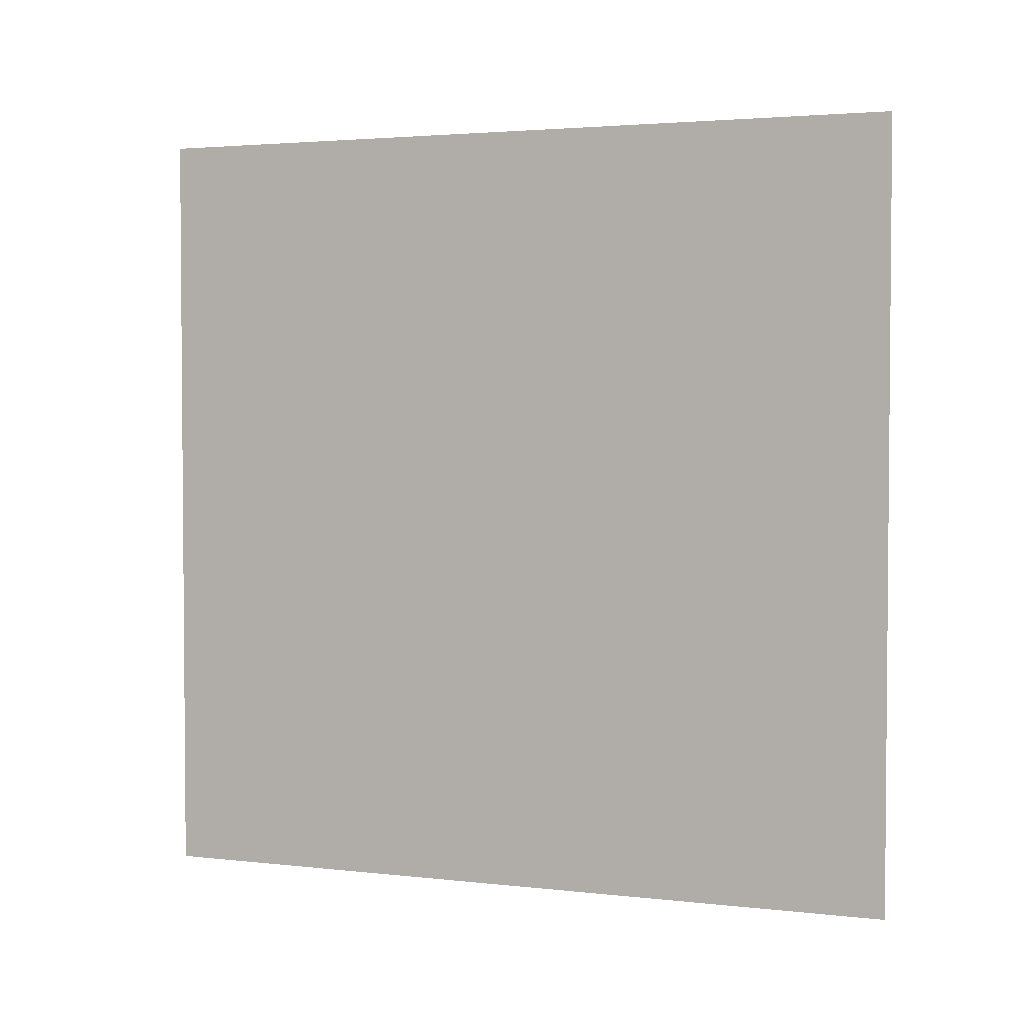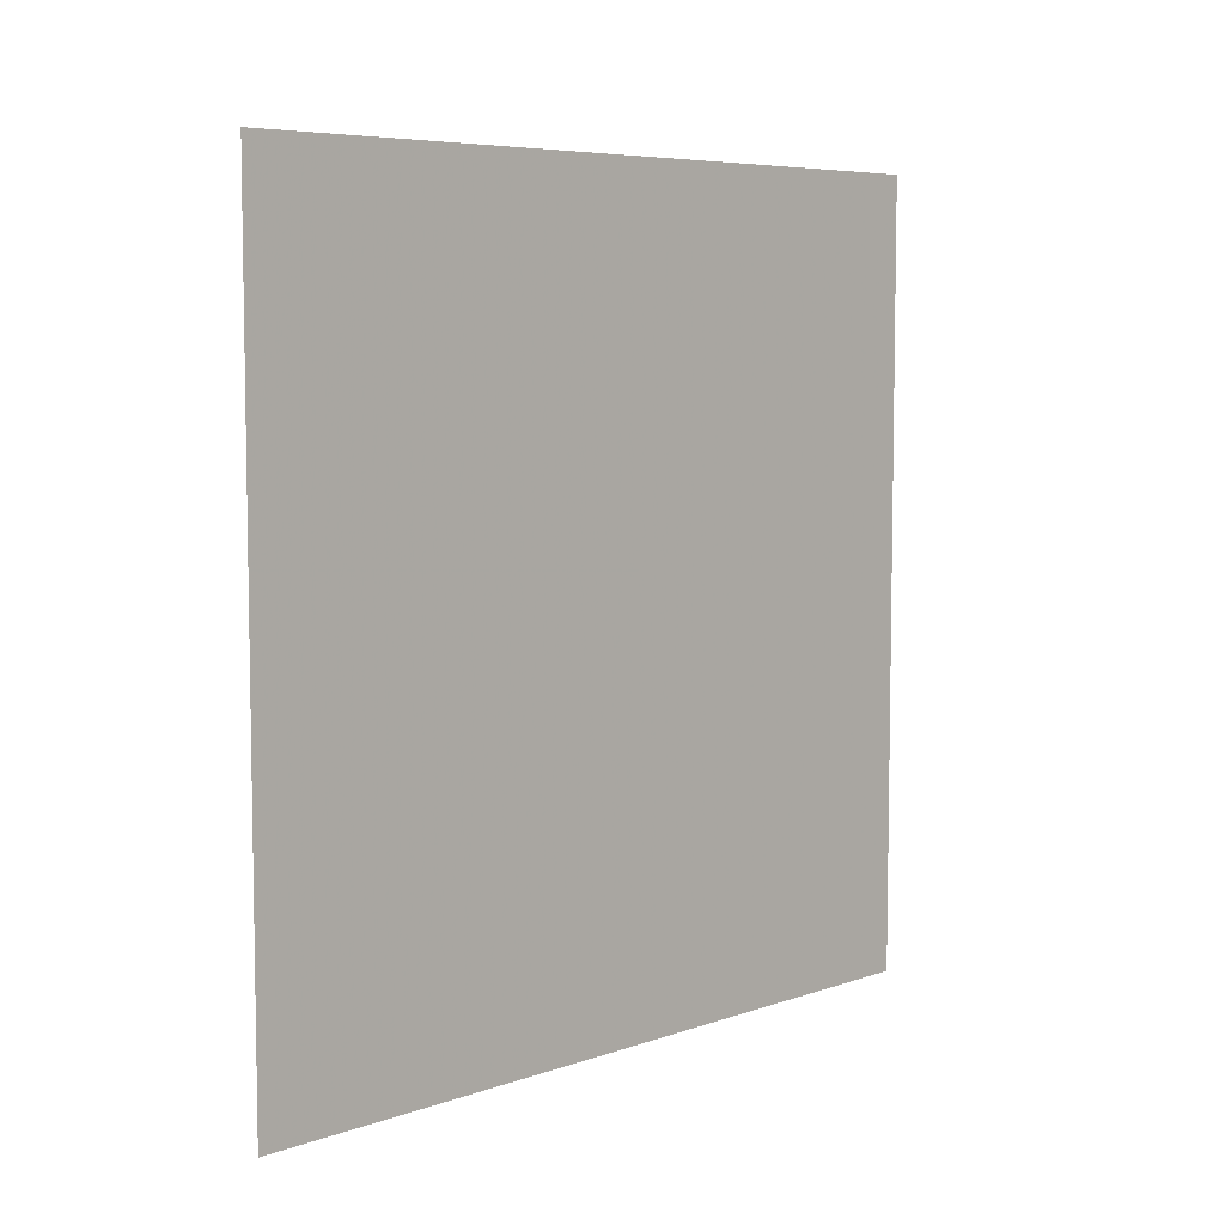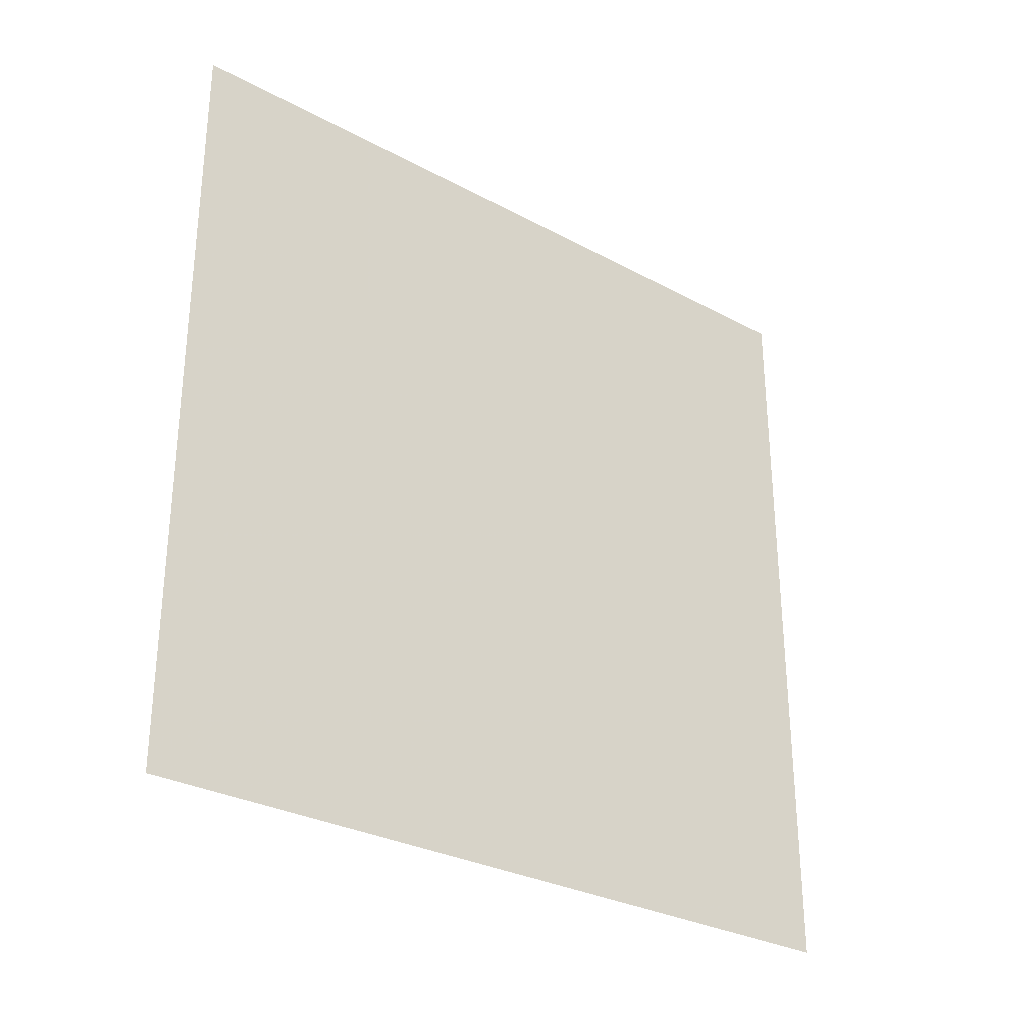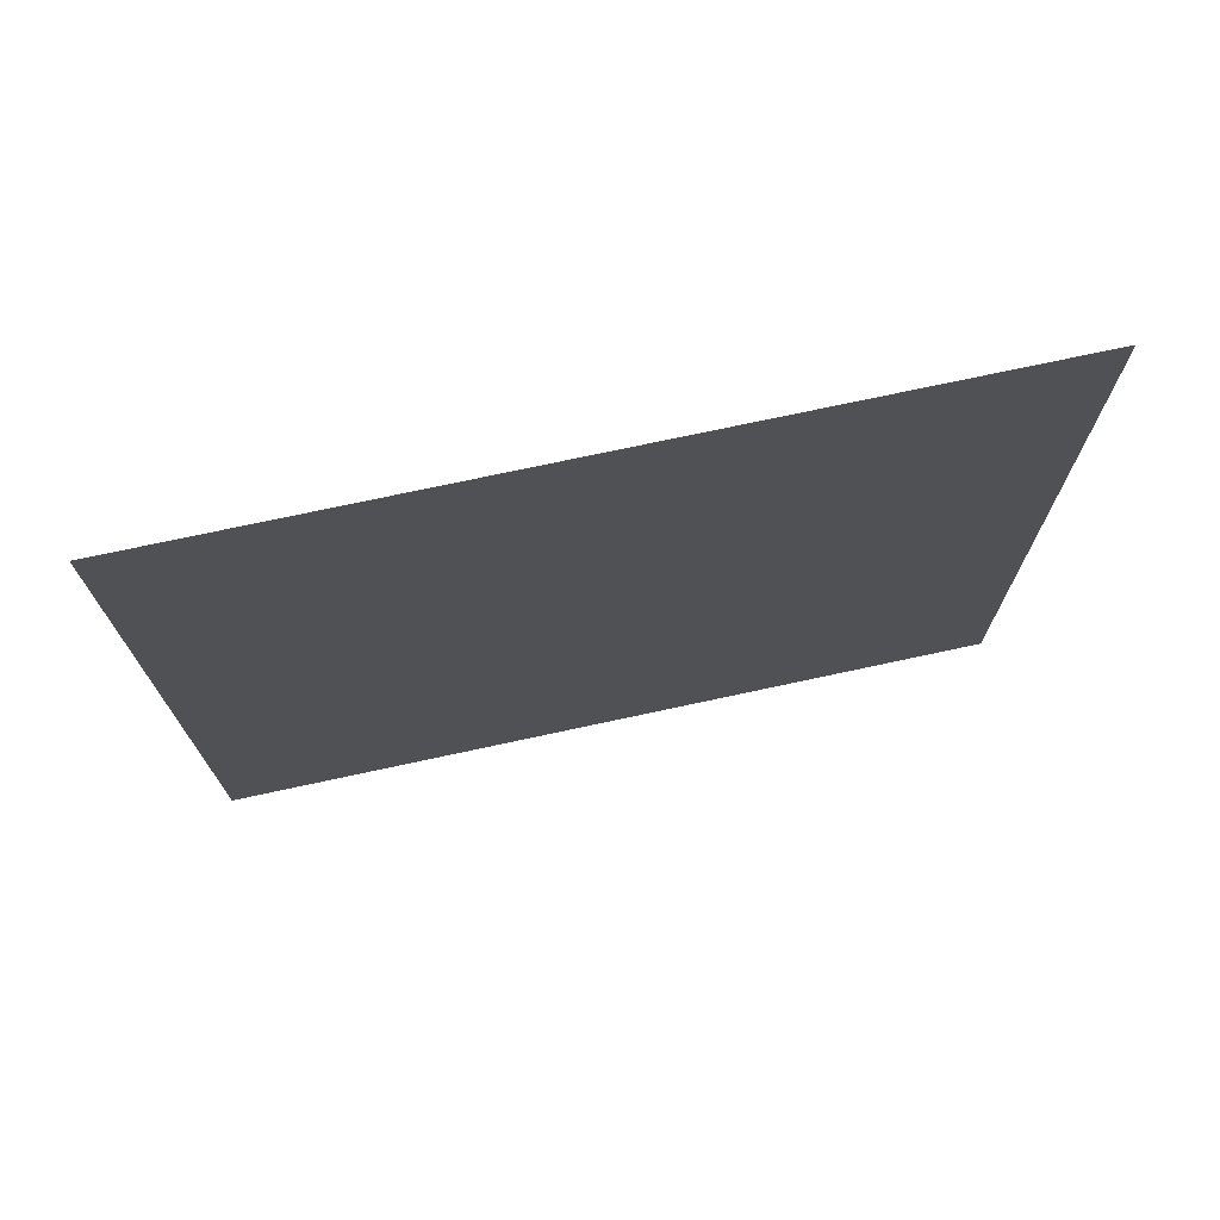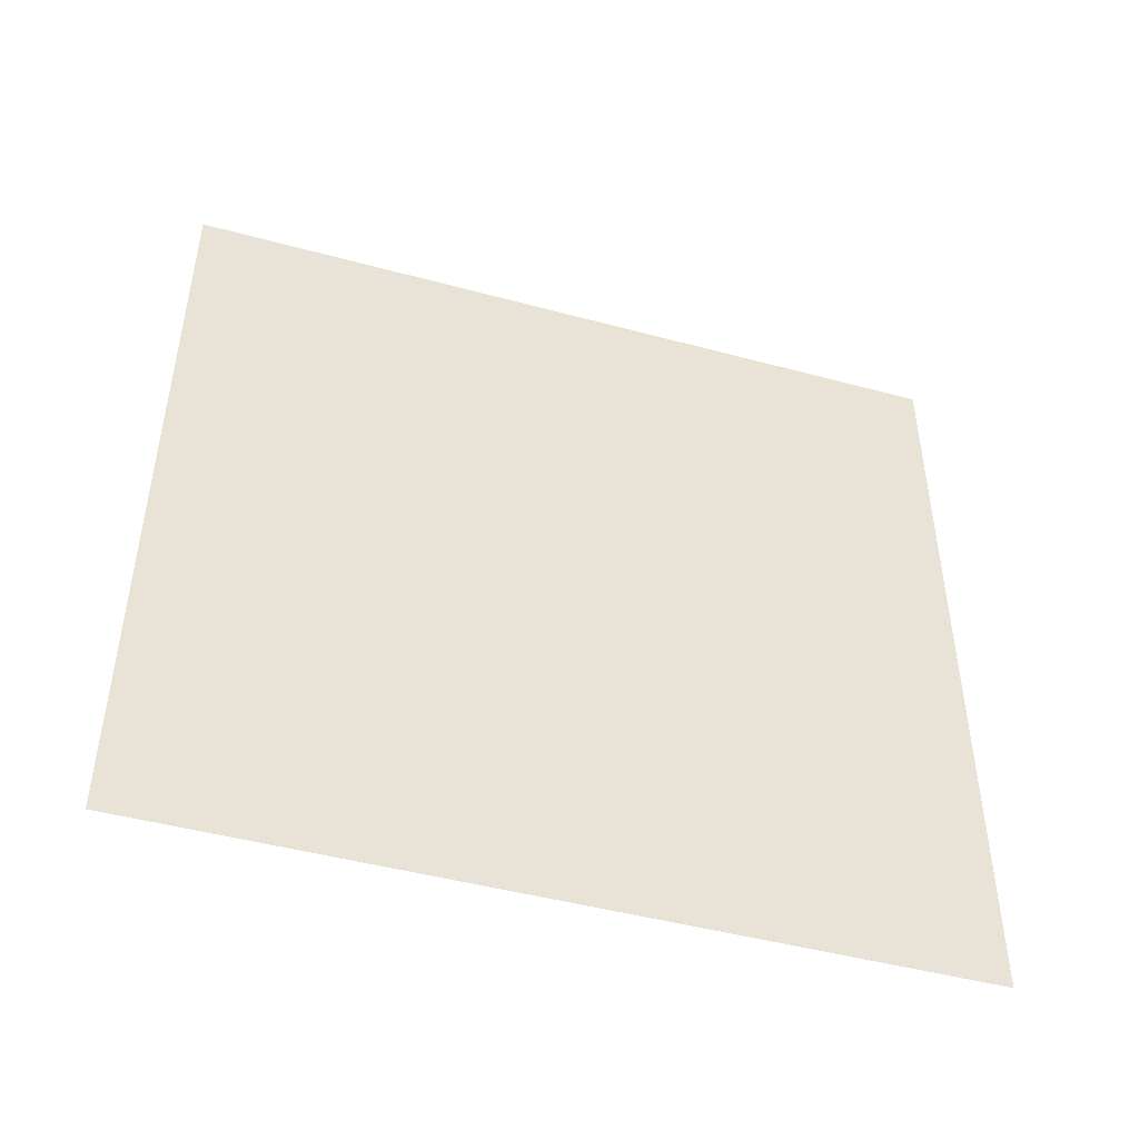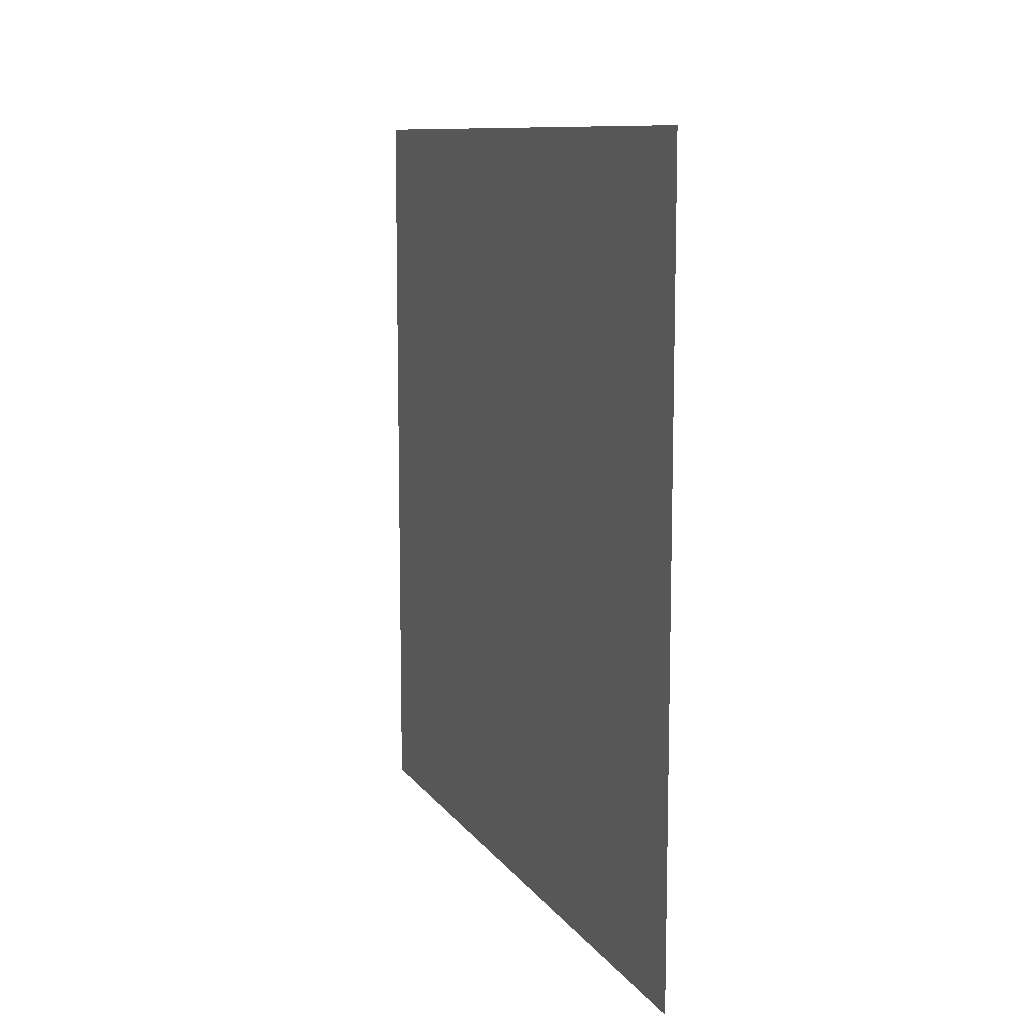
<metadata>
{"format":"obj","ext":"obj","renderer":"f3d","projection":"perspective","resolution":1024,"background":"white","views":[{"elev":2.9,"azim":111.6,"up":"+Y"},{"elev":6.5,"azim":-135.7,"up":"+Y"},{"elev":-29.8,"azim":51.8,"up":"+Y"},{"elev":73.1,"azim":-102.2,"up":"+Y"},{"elev":-46.6,"azim":72.9,"up":"+Z"},{"elev":10.2,"azim":-20.5,"up":"+Y"}]}
</metadata>
<code>
v 0 -1 -1
v 0 1 -1
v 0 1 1
v 0 -1 1
f 1 2 3
f 3 4 1

</code>
